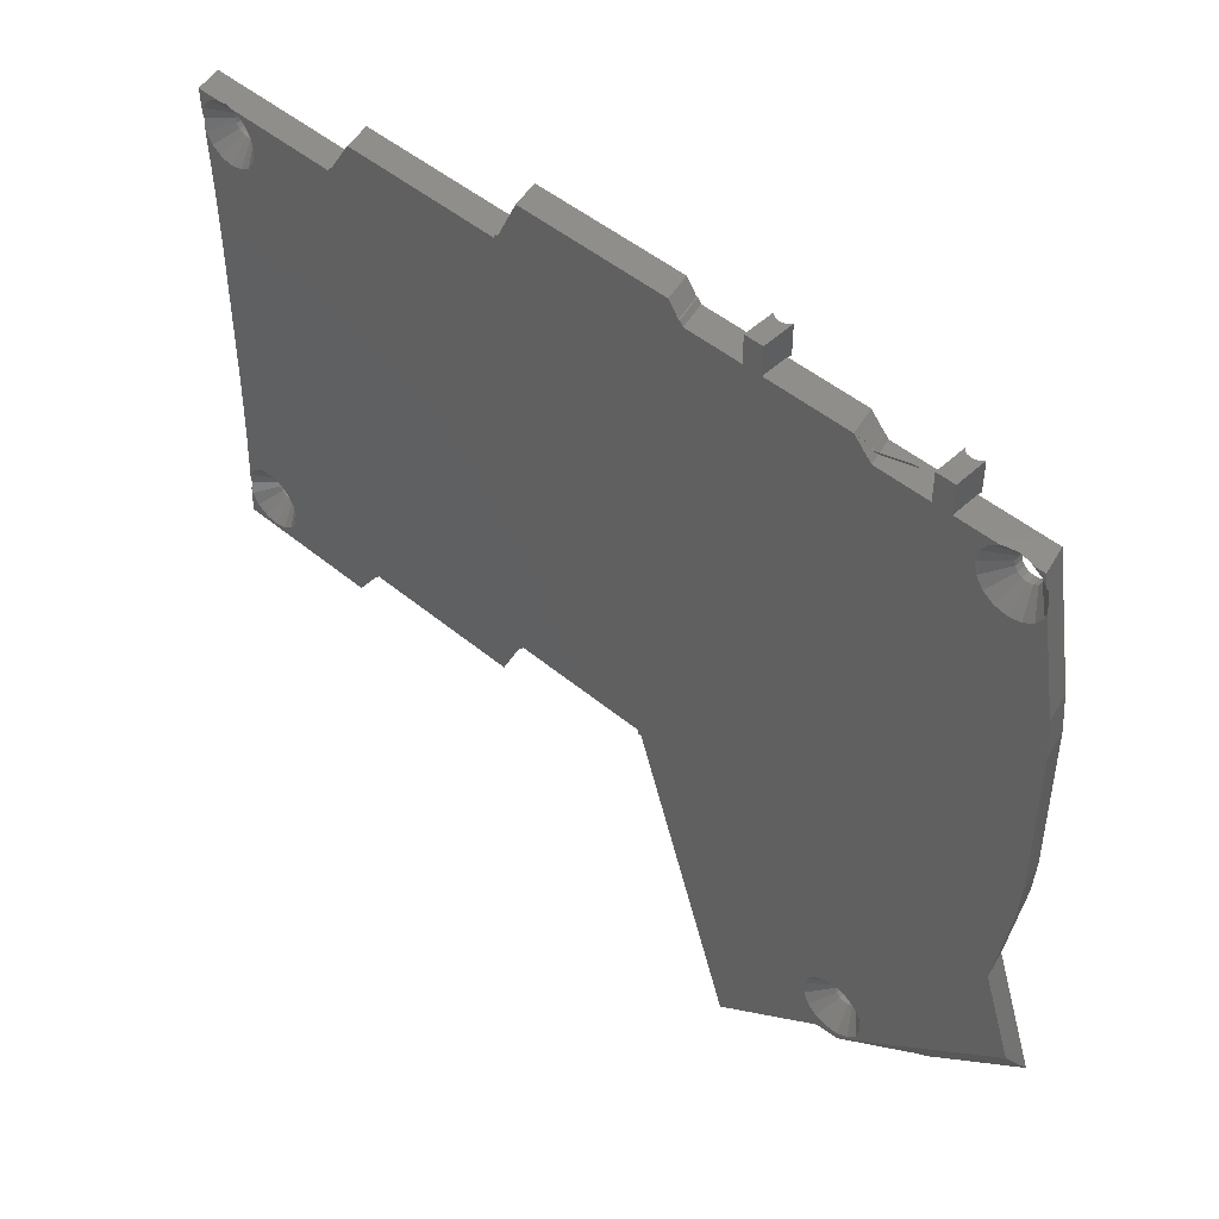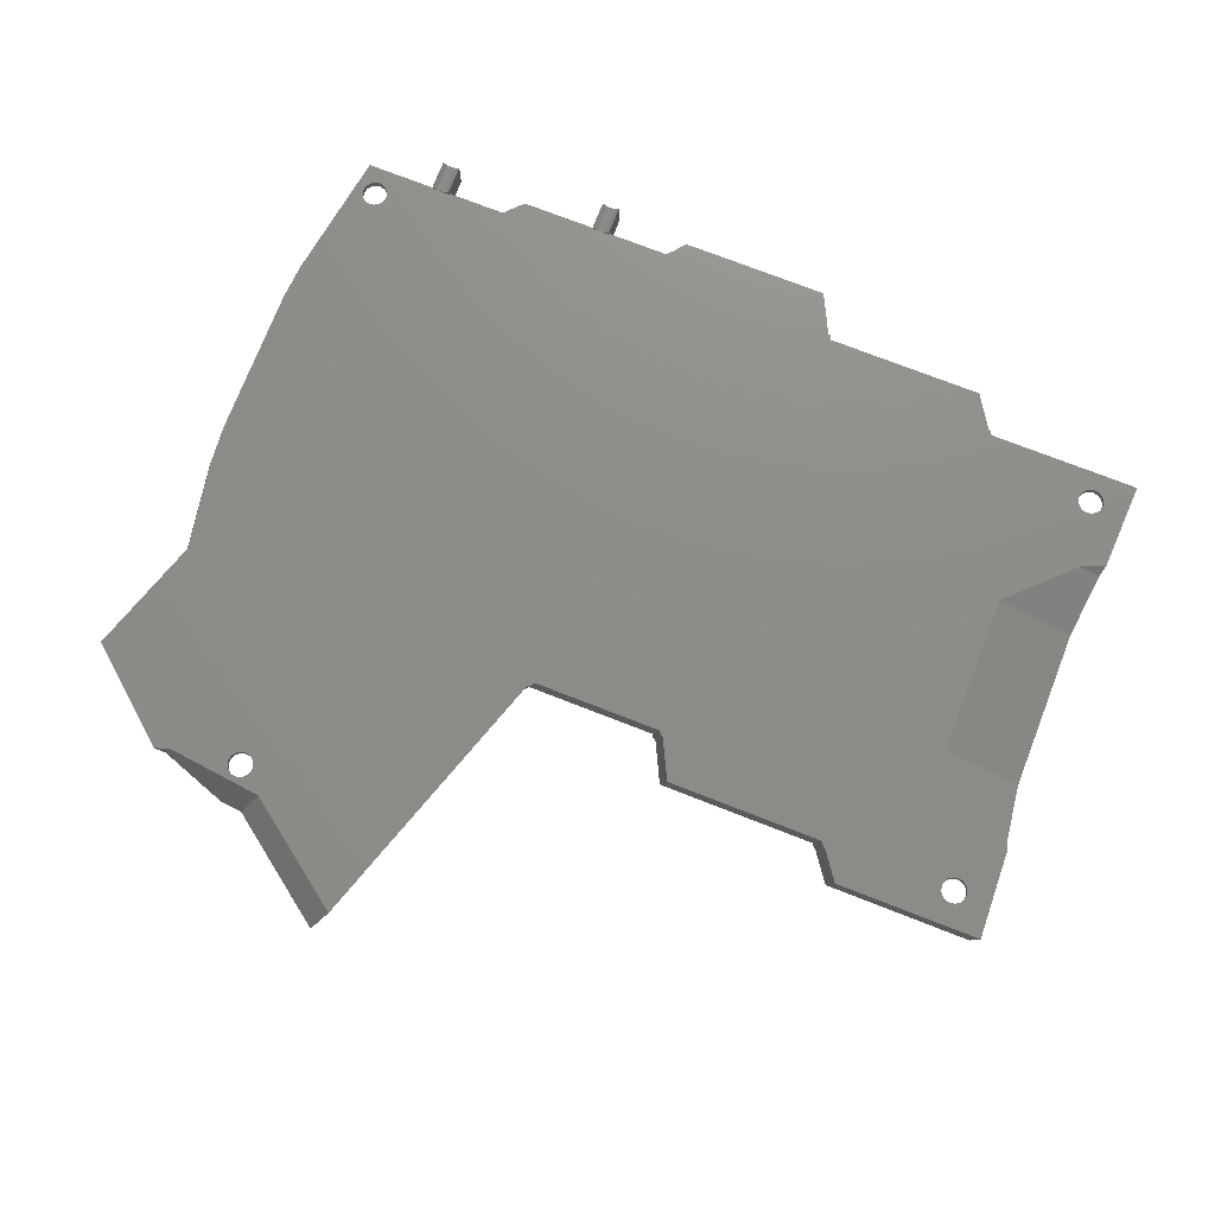
<metadata>
{"format":"stl","ext":"stl","renderer":"f3d","projection":"perspective","resolution":1024,"background":"white","views":[{"elev":47.3,"azim":-136.6,"up":"+Y"},{"elev":74.5,"azim":21.3,"up":"+Z"}]}
</metadata>
<code>
# stl→obj: 379 verts, 776 faces
v -84.52 26.3 3.095
v -84 26.3 0
v -85 26.3 3
v -84.12 26.3 3.366
v -84 26.3 3.54
v -86 26.3 0
v -85.48 26.3 3.095
v -85.88 26.3 3.366
v -86 26.3 3.54
v -65.52 28.21 3.095
v -65 28.21 0
v -66 28.21 3
v -65.12 28.21 3.366
v -65 28.21 3.54
v -67 28.21 0
v -66.48 28.21 3.095
v -66.88 28.21 3.366
v -67 28.21 3.54
v 0.3278 7.88 2.863
v 0.3722 8.086 3
v 0.2036 8.011 3
v 0.123 6.931 2.233
v -2.048 7.015 3
v -9.346 -0.6 3
v -0.5558 -17.4 0.144
v -0.5558 -0.6 0.144
v -9.346 -17.4 3
v 0.3722 -26.09 3
v 0.3278 -25.88 2.863
v 0.2036 -26.01 3
v 0.123 -24.93 2.233
v -2.048 -25.01 3
v -4.811 4.456 3
v -0.5558 0 0.144
v 0.06689 6.407 2.06
v -9.346 0 3
v -2.116 6.984 3
v 0.1135 6.887 2.204
v 0.1206 6.92 2.226
v -2.337 6.887 3
v 0.06689 -24.41 2.06
v -2.337 -24.89 3
v 0.1135 -24.89 2.204
v -4.811 -22.46 3
v 0.1206 -24.92 2.226
v -2.116 -24.98 3
v -0.5558 -18 0.144
v -9.346 -18 3
v -84 23.13 3
v -84 23 3.54
v -84 23 3
v -84 23.13 0
v -84.12 23 3.366
v -84.52 23 3.095
v -85 23 3
v -86 23 3
v -85.88 23 3.366
v -86 23 3.54
v -85.48 23 3.095
v -86 23.13 3
v -86 23.13 0
v -85 23.13 3
v -65 25.14 3
v -65 25 3.54
v -65 25 3
v -65 25.14 0
v -65.12 25 3.366
v -65.52 25 3.095
v -66 25 3
v -67 25 3
v -66.88 25 3.366
v -67 25 3.54
v -66.48 25 3.095
v -67 25.14 3
v -67 25.14 0
v -66 25.14 3
v -0.00628 -35.88 0
v -0.2664 -33.34 0
v -0.1388 -32.7 0
v -1.025 -34.47 0
v -2.161 -35.23 0
v -3.5 -35.5 0
v -39.55 -27.14 0
v -0.5935 0 0
v -19.19 -32.1 0
v -6.734 -33.34 0
v -16.33 -35.88 0
v -7 -32 0
v -5.975 -34.47 0
v -4.839 -35.23 0
v -0.2664 -30.66 0
v -0.4642 -24.89 0
v -0.2124 -30.93 0
v -3.5 -28.5 0
v -2.161 -28.77 0
v -1.025 -29.53 0
v -0.4642 6.887 0
v -0.2664 13.16 0
v -0.186 13.56 0
v -1.025 12.03 0
v -4.839 11.27 0
v -4.839 -28.77 0
v -0.5935 -18 0
v -2.161 11.27 0
v -5.975 -29.53 0
v -3.5 11 0
v -6.734 -30.66 0
v -18.69 -32.6 0
v -5.975 12.03 0
v -4.839 17.73 0
v -17.09 17.88 0
v -4.11 17.88 0
v -5.975 16.97 0
v -6.734 15.84 0
v -7 14.5 0
v -6.734 13.16 0
v -18.83 -32.6 0
v -17.59 18.38 0
v -17.41 18.38 0
v -37.69 22.1 0
v -39.05 -27.64 0
v -36.82 -32.1 0
v -19.99 22.1 0
v -54.39 -27.14 0
v -39.3 -27.64 0
v -38.19 22.6 0
v -37.93 22.6 0
v -58.79 25.14 0
v -54.89 -27.64 0
v -54.56 -27.64 0
v -88.77 18.66 0
v -58.29 25.64 0
v -57.17 27.14 0
v -40.41 27.14 0
v -58.41 25.64 0
v -76.03 -46.54 0
v -65.98 -60.27 0
v -77.37 -44.22 0
v -76.47 -45.25 0
v -88.5 20 0
v -82.88 -46.09 0
v -97.16 -16.53 0
v -97.48 -12.4 0
v -89.53 17.53 0
v -97.48 4.4 0
v -90.66 16.77 0
v -97.16 8.532 0
v -92 16.5 0
v -93.34 16.77 0
v -94.47 17.53 0
v -95.49 -26.52 0
v -86.04 -46.48 0
v -98.64 -35.79 0
v -76.12 -47.91 0
v -76.72 -49.13 0
v -77.47 -51.74 0
v -77.75 -50.03 0
v -77.95 -51.38 0
v -79.04 -50.47 0
v -80.51 -51.1 0
v -80.41 -50.38 0
v -81.63 -49.78 0
v -78.16 23.13 0
v -82.53 -48.75 0
v -82.97 -47.46 0
v -88.77 21.34 0
v -89.53 22.47 0
v -90.51 23.13 0
v -78.59 -43.62 0
v -79.96 -43.53 0
v -76.37 25.01 0
v -76.26 25.14 0
v -77.66 23.63 0
v -77.7 23.63 0
v -81.25 -43.97 0
v -82.28 -44.87 0
v -95.23 18.66 0
v -95.36 19.3 0
v -0.2664 15.84 0
v -0.00628 17.88 0
v -0.1216 15.11 0
v -1.025 16.97 0
v -2.161 17.73 0
v -2.89 17.88 0
v -94.47 22.47 0
v -94.72 23.13 0
v -93.49 23.13 0
v -94.95 21.76 0
v -93.94 23.13 3
v -94.96 21.23 0.2925
v -95.15 20 0.346
v -96.37 8.532 3
v -96.7 4.4 3
v -96.7 -12.4 3
v -96.37 -16.53 3
v -94.65 -26.84 3
v -77.34 23.63 1.214
v -77.49 23.63 0.7747
v -77.38 23.63 1.224
v -76.91 23.63 3
v -76.88 23.63 3
v -57.63 25.64 3
v -57.5 25.64 3
v -38.51 -27.64 3
v -38.26 -27.64 3
v -53.94 -27.64 3
v -53.61 -27.64 3
v -18.05 -32.6 3
v -17.91 -32.6 3
v -37.4 22.6 3
v -37.15 22.6 3
v -16.8 18.38 3
v -16.63 18.38 3
v -75.47 25.14 3
v -56.38 27.14 3
v -36.03 -32.1 3
v -15.54 -35.88 3
v -76.4 25.02 0
v -99.14 -40.07 3
v 0.7802 17.88 3
v -0.1165 14.5 0.1165
v -0.133 -32 0.133
v 0.7802 -35.88 3
v -39.63 27.14 3
v -19.2 22.1 3
v -64.36 -58.3 3
v -65.54 -59.73 0.8131
v -53.44 -27.14 3
v -38.76 -27.14 3
v -18.41 -32.1 3
v -88.17 -48.69 2.565
v -87.93 -48.41 3
v -88.92 -48.74 3
v -66.6 -56.64 3
v -75.95 -49.9 2.809
v -75.85 -49.77 3
v -86.35 -49.11 1.848
v -87.25 -48.18 3
v -87.65 -48.66 2.265
v -76.33 -49.41 3
v -77.38 23.13 3
v -81.05 23.13 2.187
v -77.84 23.13 1.214
v -90.7 23.13 0.111
v -92 23.13 0.369
v -93.3 23.13 0.111
v -58 25.14 3
v -36.9 22.1 3
v -3.5 17.88 0.1214
v -16.3 17.88 3
v -80.99 23.63 1.836
v -2.964 15.79 3
v -2.51 15.49 2.1
v -2.51 15.49 3
v -2.964 15.79 2.1
v -2.207 13.96 2.1
v -2.1 14.5 3
v -2.1 14.5 2.1
v -2.207 13.96 3
v -4.9 14.5 3
v -4.793 15.04 2.1
v -4.793 15.04 3
v -4.9 14.5 2.1
v -4.036 15.79 3
v -3.5 15.9 2.1
v -3.5 15.9 3
v -4.036 15.79 2.1
v -4.49 15.49 2.1
v -4.49 15.49 3
v -4.49 13.51 3
v -4.793 13.96 2.1
v -4.793 13.96 3
v -4.49 13.51 2.1
v -2.51 13.51 2.1
v -2.964 13.21 3
v -2.51 13.51 3
v -2.964 13.21 2.1
v -3.5 13.1 2.1
v -4.036 13.21 3
v -3.5 13.1 3
v -4.036 13.21 2.1
v -2.207 15.04 2.1
v -2.207 15.04 3
v -2.51 -32.99 2.1
v -2.207 -32.54 3
v -2.207 -32.54 2.1
v -2.51 -32.99 3
v -3.5 -33.4 2.1
v -4.036 -33.29 3
v -3.5 -33.4 3
v -4.036 -33.29 2.1
v -3.5 -30.6 2.1
v -2.964 -30.71 3
v -3.5 -30.6 3
v -2.964 -30.71 2.1
v -2.1 -32 2.1
v -2.207 -31.46 3
v -2.207 -31.46 2.1
v -2.1 -32 3
v -2.51 -31.01 3
v -2.51 -31.01 2.1
v -4.49 -31.01 2.1
v -4.036 -30.71 3
v -4.49 -31.01 3
v -4.036 -30.71 2.1
v -4.49 -32.99 3
v -4.793 -32.54 2.1
v -4.793 -32.54 3
v -4.49 -32.99 2.1
v -4.9 -32 3
v -4.793 -31.46 2.1
v -4.793 -31.46 3
v -4.9 -32 2.1
v -2.964 -33.29 3
v -2.964 -33.29 2.1
v -92.99 20.99 3
v -93.29 20.54 2.1
v -92.99 20.99 2.1
v -93.29 20.54 3
v -92 21.4 2.1
v -91.46 21.29 3
v -92 21.4 3
v -91.46 21.29 2.1
v -92 18.6 2.1
v -92.54 18.71 3
v -92 18.6 3
v -92.54 18.71 2.1
v -93.29 19.46 3
v -93.4 20 2.1
v -93.4 20 3
v -93.29 19.46 2.1
v -92.99 19.01 3
v -92.99 19.01 2.1
v -91.01 19.01 2.1
v -91.46 18.71 3
v -91.01 19.01 3
v -91.46 18.71 2.1
v -90.71 20.54 2.1
v -91.01 20.99 3
v -91.01 20.99 2.1
v -90.71 20.54 3
v -90.71 19.46 2.1
v -90.6 20 3
v -90.6 20 2.1
v -90.71 19.46 3
v -92.54 21.29 3
v -92.54 21.29 2.1
v -79.32 -48.39 3
v -79.86 -48.35 2.1
v -79.86 -48.35 3
v -79.32 -48.39 2.1
v -80.71 -47.7 3
v -80.89 -47.18 2.1
v -80.89 -47.18 3
v -80.71 -47.7 2.1
v -78.11 -46.82 2.1
v -78.29 -46.3 3
v -78.29 -46.3 2.1
v -78.11 -46.82 3
v -78.39 -47.85 3
v -78.8 -48.21 2.1
v -78.8 -48.21 3
v -78.39 -47.85 2.1
v -78.15 -47.36 3
v -78.15 -47.36 2.1
v -79.14 -45.65 2.1
v -78.65 -45.89 3
v -79.14 -45.65 3
v -78.65 -45.89 2.1
v -80.85 -46.64 3
v -80.61 -46.15 2.1
v -80.61 -46.15 3
v -80.85 -46.64 2.1
v -80.2 -45.79 2.1
v -79.68 -45.61 3
v -80.2 -45.79 3
v -79.68 -45.61 2.1
v -80.35 -48.11 3
v -80.35 -48.11 2.1
f 1 2 3
f 4 2 1
f 2 4 5
f 6 3 2
f 3 6 7
f 7 6 8
f 8 6 9
f 10 11 12
f 13 11 10
f 11 13 14
f 15 12 11
f 12 15 16
f 16 15 17
f 17 15 18
f 19 20 21
f 21 22 19
f 22 21 23
f 24 25 26
f 25 24 27
f 28 29 30
f 31 30 29
f 30 31 32
f 33 34 35
f 34 33 36
f 37 38 39
f 38 37 40
f 23 39 22
f 39 23 37
f 40 35 38
f 35 40 33
f 36 26 34
f 26 36 24
f 41 42 43
f 42 41 44
f 45 32 31
f 32 45 46
f 47 44 41
f 44 47 48
f 43 46 45
f 46 43 42
f 27 47 25
f 47 27 48
f 5 49 2
f 50 49 5
f 49 50 51
f 2 49 52
f 53 51 50
f 54 51 53
f 51 54 55
f 56 57 58
f 56 59 57
f 59 56 55
f 60 6 61
f 6 60 9
f 58 60 56
f 60 58 9
f 8 59 7
f 59 8 57
f 7 62 3
f 59 62 7
f 62 59 55
f 53 5 4
f 5 53 50
f 1 53 4
f 53 1 54
f 62 1 3
f 1 62 54
f 54 62 55
f 58 8 9
f 8 58 57
f 14 63 11
f 64 63 14
f 63 64 65
f 11 63 66
f 67 65 64
f 68 65 67
f 65 68 69
f 70 71 72
f 70 73 71
f 73 70 69
f 74 15 75
f 15 74 18
f 72 74 70
f 74 72 18
f 17 73 16
f 73 17 71
f 16 76 12
f 73 76 16
f 76 73 69
f 67 14 13
f 14 67 64
f 10 67 13
f 67 10 68
f 76 10 12
f 10 76 68
f 68 76 69
f 72 17 18
f 17 72 71
f 77 78 79
f 77 80 78
f 77 81 80
f 77 82 81
f 83 84 85
f 86 87 88
f 89 87 86
f 90 87 89
f 82 87 90
f 87 82 77
f 91 92 93
f 94 92 95
f 95 92 96
f 96 92 91
f 97 98 99
f 97 100 98
f 101 97 84
f 102 92 94
f 92 102 103
f 97 104 100
f 105 103 102
f 97 106 104
f 85 107 108
f 97 101 106
f 107 85 105
f 84 109 101
f 88 108 107
f 105 85 103
f 108 88 87
f 103 85 84
f 110 111 112
f 113 111 110
f 114 111 113
f 115 111 114
f 84 111 109
f 109 111 116
f 116 111 115
f 84 83 111
f 85 108 117
f 111 118 119
f 120 111 83
f 121 85 122
f 83 85 121
f 111 120 118
f 118 120 123
f 124 120 83
f 83 121 125
f 120 126 127
f 128 120 124
f 120 128 126
f 129 124 130
f 131 124 129
f 132 126 128
f 126 133 134
f 133 126 132
f 132 128 135
f 124 66 128
f 136 129 137
f 138 129 139
f 66 75 11
f 11 75 15
f 52 140 61
f 141 142 131
f 143 131 142
f 131 143 144
f 144 145 146
f 147 146 145
f 146 147 148
f 149 147 150
f 141 151 142
f 151 152 153
f 129 136 139
f 137 154 136
f 137 155 154
f 156 155 137
f 156 157 155
f 158 157 156
f 158 159 157
f 160 159 158
f 159 160 161
f 160 162 161
f 152 162 160
f 52 61 2
f 163 131 52
f 162 152 164
f 152 165 164
f 151 141 152
f 140 52 131
f 166 61 140
f 167 61 166
f 61 167 168
f 169 129 138
f 170 129 169
f 124 75 66
f 75 171 172
f 75 173 171
f 75 163 173
f 173 163 174
f 124 163 75
f 129 170 131
f 131 170 175
f 131 175 176
f 131 176 141
f 124 131 163
f 152 141 165
f 2 61 6
f 145 144 143
f 148 147 149
f 150 147 177
f 177 147 178
f 179 180 181
f 182 180 179
f 183 180 182
f 180 183 184
f 185 186 187
f 186 185 188
f 188 189 186
f 190 189 188
f 191 189 190
f 192 191 178
f 192 178 147
f 191 192 189
f 143 193 145
f 193 143 194
f 151 195 142
f 195 151 196
f 145 192 147
f 192 145 193
f 142 194 143
f 194 142 195
f 197 198 199
f 173 198 197
f 198 173 174
f 197 200 201
f 200 197 199
f 132 202 203
f 202 132 135
f 121 204 125
f 204 121 205
f 130 206 129
f 206 130 207
f 108 208 117
f 208 108 209
f 127 210 211
f 210 127 126
f 119 212 213
f 212 119 118
f 197 172 171
f 172 197 214
f 214 197 201
f 197 171 173
f 132 215 133
f 215 132 203
f 122 205 121
f 205 122 216
f 87 209 108
f 209 87 217
f 218 197 171
f 197 218 199
f 197 218 171
f 218 197 199
f 153 196 151
f 196 153 219
f 220 181 180
f 220 221 181
f 220 99 221
f 20 99 220
f 97 20 19
f 97 19 22
f 97 22 39
f 97 39 38
f 20 97 99
f 26 84 34
f 26 25 84
f 103 25 47
f 25 103 84
f 45 92 43
f 31 92 45
f 29 92 31
f 28 92 29
f 28 93 92
f 28 222 93
f 223 222 28
f 222 223 79
f 79 223 77
f 35 97 38
f 34 97 35
f 97 34 84
f 92 47 41
f 92 41 43
f 47 92 103
f 210 134 224
f 134 210 126
f 212 123 225
f 123 212 118
f 226 129 206
f 227 129 226
f 129 227 137
f 83 228 124
f 228 83 229
f 85 216 122
f 216 85 230
f 77 217 87
f 217 77 223
f 125 229 83
f 229 125 204
f 117 230 85
f 230 117 208
f 231 232 233
f 227 226 234
f 234 137 227
f 235 234 236
f 156 234 235
f 234 156 137
f 237 238 239
f 238 237 240
f 160 240 237
f 240 160 158
f 240 156 236
f 156 240 158
f 235 236 156
f 239 232 231
f 232 239 238
f 239 152 237
f 231 152 239
f 233 152 231
f 219 152 233
f 152 219 153
f 152 160 237
f 207 124 228
f 124 207 130
f 241 242 49
f 242 241 243
f 242 49 242
f 163 242 243
f 242 163 52
f 242 52 49
f 244 189 60
f 189 244 245
f 168 60 61
f 60 168 244
f 246 189 245
f 186 246 187
f 246 186 189
f 128 63 247
f 63 128 66
f 75 214 74
f 214 75 172
f 134 215 224
f 215 134 133
f 123 248 225
f 248 123 120
f 112 220 249
f 184 220 180
f 220 184 249
f 220 112 250
f 250 112 111
f 243 199 198
f 241 199 243
f 199 241 200
f 163 198 174
f 198 163 243
f 128 202 135
f 202 128 247
f 248 127 211
f 127 248 120
f 250 119 213
f 119 250 111
f 251 242 242
f 251 243 198
f 243 251 242
f 243 251 198
f 251 243 242
f 252 253 254
f 252 255 253
f 256 257 258
f 257 256 259
f 260 261 262
f 261 260 263
f 264 265 266
f 265 264 267
f 268 264 269
f 267 264 268
f 269 261 268
f 262 261 269
f 270 271 272
f 271 270 273
f 265 252 266
f 252 265 255
f 274 275 276
f 277 275 274
f 278 279 280
f 279 278 281
f 272 263 260
f 263 272 271
f 279 273 270
f 279 281 273
f 275 278 280
f 278 275 277
f 282 254 253
f 282 283 254
f 258 283 282
f 283 258 257
f 274 259 256
f 259 274 276
f 181 282 179
f 221 282 181
f 282 221 258
f 263 114 261
f 114 263 115
f 265 249 255
f 184 255 249
f 183 255 184
f 261 113 268
f 113 261 114
f 106 277 104
f 277 106 278
f 282 182 179
f 182 282 253
f 268 110 267
f 110 268 113
f 267 110 112
f 267 112 249
f 265 267 249
f 221 256 258
f 99 256 221
f 256 99 98
f 100 256 98
f 256 100 274
f 253 183 182
f 183 253 255
f 104 274 100
f 274 104 277
f 278 106 281
f 101 281 106
f 101 273 281
f 273 101 109
f 109 271 273
f 271 109 116
f 116 263 271
f 263 116 115
f 284 285 286
f 285 284 287
f 288 289 290
f 289 288 291
f 292 293 294
f 293 292 295
f 296 297 298
f 297 296 299
f 298 300 301
f 298 297 300
f 293 301 300
f 293 295 301
f 302 303 304
f 305 303 302
f 286 299 296
f 299 286 285
f 306 307 308
f 307 306 309
f 310 311 312
f 311 310 313
f 303 292 294
f 292 303 305
f 304 311 302
f 312 311 304
f 308 313 310
f 313 308 307
f 284 314 287
f 315 314 284
f 314 288 290
f 288 314 315
f 289 309 306
f 289 291 309
f 82 315 81
f 315 82 288
f 292 95 295
f 95 292 94
f 222 286 296
f 79 286 222
f 78 286 79
f 301 95 96
f 95 301 295
f 86 313 307
f 313 86 88
f 81 284 80
f 284 81 315
f 298 96 91
f 96 298 301
f 93 298 91
f 222 298 93
f 298 222 296
f 82 291 288
f 90 291 82
f 90 309 291
f 309 90 89
f 80 286 78
f 286 80 284
f 89 307 309
f 307 89 86
f 313 107 311
f 107 313 88
f 311 105 302
f 105 311 107
f 302 102 305
f 102 302 105
f 305 94 292
f 305 102 94
f 316 317 318
f 319 317 316
f 320 321 322
f 321 320 323
f 324 325 326
f 325 324 327
f 328 329 330
f 329 328 331
f 332 331 328
f 331 332 333
f 325 333 332
f 333 325 327
f 334 335 336
f 335 334 337
f 330 317 319
f 317 330 329
f 338 339 340
f 338 341 339
f 342 343 344
f 343 342 345
f 335 324 326
f 324 335 337
f 334 345 342
f 345 334 336
f 344 341 338
f 341 344 343
f 318 346 316
f 346 318 347
f 346 320 322
f 320 346 347
f 321 340 339
f 340 321 323
f 347 245 320
f 245 347 246
f 148 327 324
f 327 148 149
f 191 317 329
f 317 191 190
f 149 333 327
f 333 149 150
f 140 338 166
f 338 140 344
f 318 246 347
f 318 187 246
f 187 318 185
f 150 331 333
f 331 150 177
f 331 191 329
f 331 178 191
f 178 331 177
f 245 323 320
f 323 245 244
f 340 168 167
f 168 340 244
f 244 340 323
f 190 318 317
f 318 188 185
f 318 190 188
f 338 167 166
f 167 338 340
f 140 342 344
f 342 140 131
f 144 342 131
f 342 144 334
f 146 334 144
f 334 146 337
f 148 337 146
f 337 148 324
f 348 349 350
f 349 348 351
f 352 353 354
f 353 352 355
f 356 357 358
f 357 356 359
f 360 361 362
f 361 360 363
f 363 364 365
f 364 363 360
f 365 359 356
f 359 365 364
f 366 367 368
f 367 366 369
f 361 348 362
f 348 361 351
f 370 371 372
f 371 370 373
f 374 375 376
f 375 374 377
f 358 367 369
f 367 358 357
f 375 366 368
f 366 375 377
f 372 374 376
f 374 372 371
f 349 378 350
f 378 349 379
f 378 355 352
f 355 378 379
f 354 373 370
f 373 354 353
f 162 355 379
f 355 162 164
f 356 139 136
f 139 356 358
f 159 361 157
f 361 159 351
f 136 365 356
f 365 136 154
f 371 175 374
f 175 371 176
f 161 379 349
f 379 161 162
f 155 365 154
f 365 155 363
f 157 363 155
f 363 157 361
f 164 353 355
f 353 164 165
f 165 373 353
f 373 165 141
f 159 349 351
f 349 159 161
f 373 176 371
f 176 373 141
f 374 170 377
f 170 374 175
f 170 366 377
f 366 170 169
f 369 169 138
f 169 369 366
f 358 138 139
f 138 358 369
f 74 214 70
f 259 20 220
f 276 20 259
f 259 220 257
f 220 283 257
f 220 254 283
f 220 252 254
f 220 266 252
f 220 264 266
f 250 260 262
f 248 24 36
f 24 229 27
f 205 27 229
f 250 264 220
f 250 269 264
f 250 262 269
f 260 250 36
f 248 36 250
f 212 250 213
f 248 250 212
f 48 209 217
f 48 230 209
f 209 230 208
f 248 212 225
f 27 205 48
f 24 248 229
f 210 248 211
f 247 248 210
f 230 205 216
f 48 205 230
f 205 229 204
f 215 210 224
f 248 228 229
f 248 247 228
f 65 228 247
f 210 215 203
f 210 203 247
f 247 203 202
f 228 206 207
f 69 228 65
f 65 247 63
f 70 228 69
f 241 228 70
f 206 234 226
f 194 228 241
f 201 70 214
f 236 206 357
f 206 236 234
f 241 70 201
f 241 201 200
f 228 194 206
f 359 236 357
f 364 240 359
f 360 240 364
f 362 240 360
f 348 240 362
f 350 240 348
f 375 196 376
f 345 51 55
f 345 55 56
f 350 238 240
f 378 238 350
f 352 238 378
f 354 238 352
f 238 376 196
f 20 276 21
f 275 21 276
f 21 275 23
f 280 23 275
f 23 280 37
f 37 280 40
f 279 40 280
f 33 279 270
f 33 270 272
f 279 33 40
f 36 272 260
f 272 36 33
f 51 336 192
f 51 193 194
f 376 238 372
f 372 238 370
f 339 56 60
f 370 238 354
f 219 238 196
f 56 343 345
f 56 341 343
f 56 339 341
f 60 321 339
f 189 321 60
f 321 189 322
f 319 189 330
f 316 189 319
f 346 189 316
f 322 189 346
f 51 345 336
f 51 192 193
f 192 336 335
f 192 335 326
f 192 326 325
f 192 325 332
f 192 332 328
f 192 328 330
f 192 330 189
f 238 219 232
f 232 219 233
f 236 359 240
f 206 367 357
f 206 194 195
f 196 206 195
f 51 241 49
f 194 241 51
f 368 206 196
f 206 368 367
f 368 196 375
f 294 32 46
f 32 297 299
f 294 46 42
f 32 300 297
f 32 293 300
f 32 294 293
f 42 303 294
f 44 303 42
f 303 44 304
f 304 44 312
f 217 312 44
f 217 44 48
f 299 28 30
f 299 30 32
f 28 299 223
f 285 223 299
f 287 223 285
f 314 223 287
f 290 223 314
f 289 223 290
f 312 217 310
f 289 217 223
f 306 217 289
f 308 217 306
f 310 217 308

</code>
